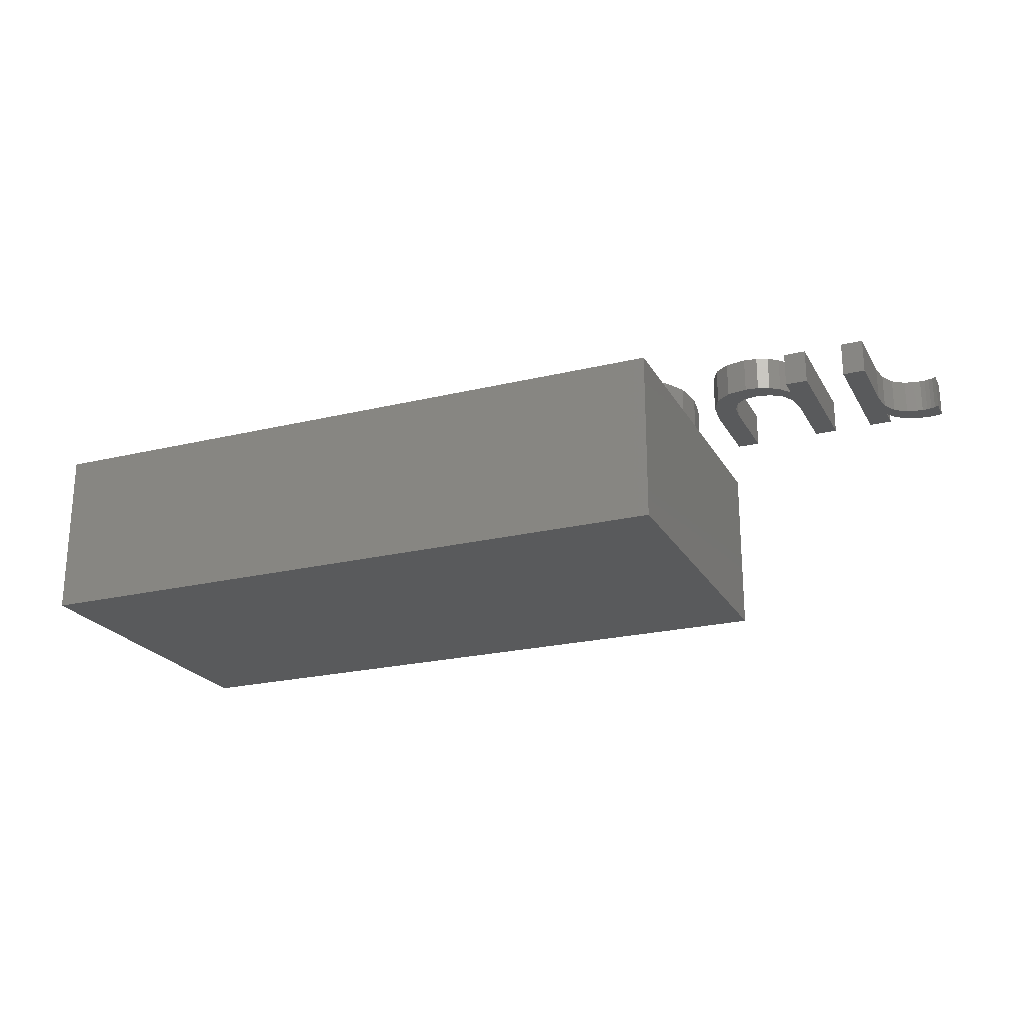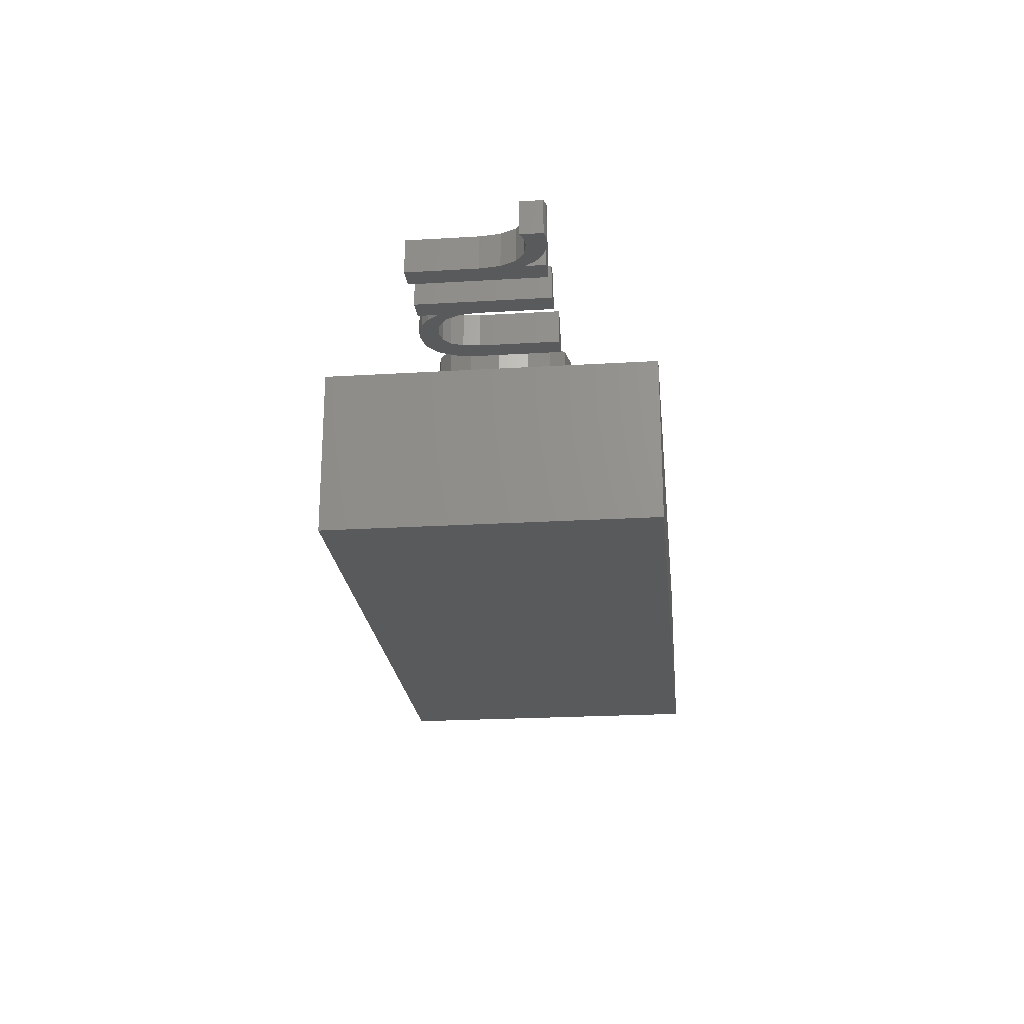
<metadata>
{"format":"stl","ext":"stl","renderer":"f3d","projection":"perspective","resolution":1024,"background":"white","views":[{"elev":-22.5,"azim":22.7,"up":"+Z"},{"elev":-22.8,"azim":95.9,"up":"+Z"}]}
</metadata>
<code>
# stl→obj: 394 verts, 776 faces
v -10 -5 0
v -10 5 5
v -10 5 0
v -10 -5 5
v -3.302 0.2533 5
v -1.062 0.2533 5
v -1.138 0.8878 5
v -3.227 0.8921 5
v -1.364 1.375 5
v -1.138 -0.3832 5
v -2.18 1.789 5
v -1.719 1.686 5
v -3.227 -0.3857 5
v -3.001 1.378 5
v -1.364 -0.8707 5
v -2.645 1.687 5
v -3.003 -0.8727 5
v -2.18 -1.283 5
v -1.719 -1.18 5
v -2.647 -1.18 5
v 7.076 0.2533 5
v 9.316 0.2533 5
v 9.24 0.8878 5
v 7.151 0.8921 5
v 9.014 1.375 5
v 9.24 -0.3832 5
v 8.198 1.789 5
v 8.659 1.686 5
v 7.151 -0.3857 5
v 7.377 1.378 5
v 9.014 -0.8707 5
v 7.733 1.687 5
v 7.375 -0.8727 5
v 8.198 -1.283 5
v 8.659 -1.18 5
v 7.731 -1.18 5
v -6.087 0.7088 5
v -5.48 -0.1607 5
v -5.547 0.2518 5
v -5.748 0.5393 5
v -6.087 -1.033 5
v -5.547 -0.5719 5
v -5.748 -0.8617 5
v -6.57 0.7653 5
v -6.57 -1.091 5
v -7.656 0.7653 5
v -7.656 -1.091 5
v -6.221 2.768 5
v -5.672 2.077 5
v -5.733 2.401 5
v -5.915 2.63 5
v -6.221 1.387 5
v -5.733 1.752 5
v -5.915 1.522 5
v -6.654 2.813 5
v -6.654 1.341 5
v -7.656 2.813 5
v -7.656 1.341 5
v 1.366 1.907 5
v 1.122 2.173 5
v 1.122 1.597 5
v -5.189 1.426 5
v -3.825 1.11 5
v -5.023 1.744 5
v -5.055 0.6313 5
v -4.846 0.2411 5
v -5.389 0.9191 5
v -5.461 1.206 5
v -5.836 1.088 5
v 1.412 1.401 5
v 3.042 0.6453 5
v 2.99 1.119 5
v 4.799 2.877 5
v 5.439 2.173 5
v 5.439 2.877 5
v 4.799 2.173 5
v 10 5 5
v 9.956 0.2533 5
v 10 -5 5
v 9.838 1.11 5
v 9.487 1.757 5
v 8.93 2.165 5
v 8.196 2.301 5
v 5.439 3.645 5
v 7.46 2.165 5
v 6.903 1.757 5
v 4.799 3.645 5
v 2.929 2.198 5
v 3.345 1.886 5
v 3.682 0.6653 5
v 4.799 -1.764 5
v 3.682 -1.667 5
v 4.768 -2.201 5
v 4.199 -2.627 5
v 4.492 -2.585 5
v 4.031 -2.627 5
v 4.673 -2.459 5
v 3.598 1.374 5
v 2.353 2.301 5
v 1.978 2.258 5
v 1.65 2.126 5
v 0.4818 2.173 5
v -0.4222 0.2533 5
v 0.4818 -1.667 5
v -0.5394 1.11 5
v -0.8912 1.757 5
v -2.182 2.301 5
v -1.448 2.165 5
v -5.908 3.309 5
v -3.942 0.2533 5
v -3.475 1.757 5
v -4.968 2.155 5
v -4.776 -0.2357 5
v -5.074 2.68 5
v -2.918 2.165 5
v -5.393 3.068 5
v -6.604 3.389 5
v -8.36 3.389 5
v -8.36 -1.667 5
v 9.838 -0.6014 5
v 9.487 -1.25 5
v 8.93 -1.658 5
v 8.196 -1.795 5
v 5.161 -2.814 5
v 7.46 -1.658 5
v 5.37 -2.389 5
v 6.903 -1.25 5
v 6.553 1.11 5
v 6.436 0.2533 5
v 5.439 -1.764 5
v 6.553 -0.6014 5
v 4.798 -3.057 5
v 4.265 -3.139 5
v 4.031 -3.139 5
v 3.042 -1.667 5
v 2.205 1.725 5
v 2.833 1.456 5
v 2.571 1.658 5
v 1.755 1.644 5
v 1.194 1.018 5
v 1.122 0.5173 5
v 1.122 -1.667 5
v -0.5394 -0.6014 5
v -0.8912 -1.25 5
v -1.448 -1.658 5
v -2.182 -1.795 5
v -2.918 -1.658 5
v -3.825 -0.6014 5
v -4.891 -0.8427 5
v -3.475 -1.25 5
v -5.234 -1.294 5
v -5.789 -1.573 5
v -6.537 -1.667 5
v 10 5 0
v 10 -5 0
v 15.18 -1.667 5
v 15.82 0.3693 5
v 15.82 -1.667 5
v 15.18 2.173 5
v 15.82 1.597 5
v 15.82 2.173 5
v 17.31 1.655 5
v 17.41 2.237 5
v 17.42 1.597 5
v 17.19 1.694 5
v 17.32 2.265 5
v 17.24 2.285 5
v 17.06 1.718 5
v 17.17 2.297 5
v 17.1 2.301 5
v 16.91 1.725 5
v 16.68 2.258 5
v 16.45 1.638 5
v 16.33 2.127 5
v 16.04 1.908 5
v 16.1 1.375 5
v 15.89 0.9488 5
v 14.06 -1.667 5
v 13.35 -0.5129 5
v 13.42 -0.01268 5
v 13.13 -0.8957 5
v 13.42 -1.091 5
v 13.17 -1.402 5
v 12.78 -1.138 5
v 12.89 -1.622 5
v 12.57 -1.751 5
v 12.33 -1.219 5
v 12.19 -1.795 5
v 11.97 -1.151 5
v 11.62 -1.691 5
v 11.71 -0.9487 5
v 11.2 -1.379 5
v 10.94 -0.8657 5
v 11.55 -0.6102 5
v 10.86 -0.1607 5
v 11.5 -0.1367 5
v 10.86 2.173 5
v 11.5 2.173 5
v 13.42 -1.667 5
v 14.06 2.173 5
v 13.42 2.173 5
v 4.799 3.645 6
v 5.439 2.877 6
v 5.439 3.645 6
v 4.799 2.877 6
v 4.799 -1.764 6
v 5.439 -1.764 6
v 5.439 2.173 6
v 4.768 -2.201 6
v 4.799 2.173 6
v 5.37 -2.389 6
v 4.673 -2.459 6
v 5.161 -2.814 6
v 4.798 -3.057 6
v 4.492 -2.585 6
v 4.265 -3.139 6
v 4.199 -2.627 6
v 4.031 -3.139 6
v 4.031 -2.627 6
v -5.733 2.401 6
v -4.968 2.155 6
v -5.074 2.68 6
v -5.672 2.077 6
v -5.023 1.744 6
v -5.393 3.068 6
v -5.733 1.752 6
v -5.189 1.426 6
v -5.915 2.63 6
v -5.908 3.309 6
v -6.221 2.768 6
v -6.604 3.389 6
v -6.654 2.813 6
v -7.656 2.813 6
v -8.36 3.389 6
v -7.656 1.341 6
v -7.656 0.7653 6
v -8.36 -1.667 6
v -5.461 1.206 6
v -5.915 1.522 6
v -5.836 1.088 6
v -4.846 0.2411 6
v -5.547 0.2518 6
v -5.48 -0.1607 6
v -5.389 0.9191 6
v -5.748 0.5393 6
v -6.221 1.387 6
v -6.087 0.7088 6
v -6.57 0.7653 6
v -6.654 1.341 6
v -4.776 -0.2357 6
v -5.055 0.6313 6
v -5.547 -0.5719 6
v -4.891 -0.8427 6
v -5.234 -1.294 6
v -5.748 -0.8617 6
v -5.789 -1.573 6
v -6.087 -1.033 6
v -6.537 -1.667 6
v -6.57 -1.091 6
v -7.656 -1.091 6
v -1.138 0.8878 6
v -0.4222 0.2533 6
v -0.5394 1.11 6
v -1.364 1.375 6
v -0.8912 1.757 6
v -1.138 -0.3832 6
v -1.062 0.2533 6
v -0.5394 -0.6014 6
v -1.448 2.165 6
v -1.719 1.686 6
v -2.182 2.301 6
v -2.18 1.789 6
v -2.645 1.687 6
v -2.918 2.165 6
v -3.001 1.378 6
v -3.475 1.757 6
v -3.825 1.11 6
v -3.227 0.8921 6
v -1.364 -0.8707 6
v -0.8912 -1.25 6
v -1.448 -1.658 6
v -1.719 -1.18 6
v -2.182 -1.795 6
v -2.18 -1.283 6
v -2.647 -1.18 6
v -2.918 -1.658 6
v -3.003 -0.8727 6
v -3.825 -0.6014 6
v -3.227 -0.3857 6
v -3.475 -1.25 6
v -3.942 0.2533 6
v -3.302 0.2533 6
v 0.4818 2.173 6
v 1.122 1.597 6
v 1.122 2.173 6
v 1.122 0.5173 6
v 0.4818 -1.667 6
v 1.122 -1.667 6
v 3.682 0.6653 6
v 2.99 1.119 6
v 3.042 0.6453 6
v 2.833 1.456 6
v 3.345 1.886 6
v 2.929 2.198 6
v 3.598 1.374 6
v 2.571 1.658 6
v 2.353 2.301 6
v 2.205 1.725 6
v 1.978 2.258 6
v 1.755 1.644 6
v 1.65 2.126 6
v 1.366 1.907 6
v 1.412 1.401 6
v 1.194 1.018 6
v 3.682 -1.667 6
v 3.042 -1.667 6
v 15.18 2.173 6
v 15.82 1.597 6
v 15.82 2.173 6
v 15.82 0.3693 6
v 15.18 -1.667 6
v 15.82 -1.667 6
v 17.19 1.694 6
v 17.41 2.237 6
v 17.32 2.265 6
v 17.31 1.655 6
v 17.42 1.597 6
v 17.24 2.285 6
v 17.06 1.718 6
v 17.17 2.297 6
v 17.1 2.301 6
v 16.91 1.725 6
v 16.68 2.258 6
v 16.45 1.638 6
v 16.33 2.127 6
v 16.04 1.908 6
v 16.1 1.375 6
v 15.89 0.9488 6
v 9.24 0.8878 6
v 9.956 0.2533 6
v 9.838 1.11 6
v 9.014 1.375 6
v 9.487 1.757 6
v 9.24 -0.3832 6
v 9.316 0.2533 6
v 9.838 -0.6014 6
v 8.93 2.165 6
v 8.659 1.686 6
v 8.196 2.301 6
v 8.198 1.789 6
v 7.733 1.687 6
v 7.46 2.165 6
v 7.377 1.378 6
v 6.903 1.757 6
v 6.553 1.11 6
v 7.151 0.8921 6
v 9.014 -0.8707 6
v 9.487 -1.25 6
v 8.93 -1.658 6
v 8.659 -1.18 6
v 8.196 -1.795 6
v 8.198 -1.283 6
v 7.731 -1.18 6
v 7.46 -1.658 6
v 7.375 -0.8727 6
v 6.553 -0.6014 6
v 7.151 -0.3857 6
v 6.903 -1.25 6
v 6.436 0.2533 6
v 7.076 0.2533 6
v 10.86 2.173 6
v 11.5 -0.1367 6
v 11.5 2.173 6
v 10.94 -0.8657 6
v 10.86 -0.1607 6
v 11.2 -1.379 6
v 14.06 -1.667 6
v 13.35 -0.5129 6
v 13.42 -1.091 6
v 13.13 -0.8957 6
v 13.17 -1.402 6
v 12.78 -1.138 6
v 12.89 -1.622 6
v 12.57 -1.751 6
v 12.33 -1.219 6
v 12.19 -1.795 6
v 11.97 -1.151 6
v 11.62 -1.691 6
v 11.71 -0.9487 6
v 11.55 -0.6102 6
v 13.42 -0.01268 6
v 14.06 2.173 6
v 13.42 2.173 6
v 13.42 -1.667 6
f 1 2 3
f 2 1 4
f 5 6 7
f 8 7 9
f 6 5 10
f 11 9 12
f 13 10 5
f 9 11 14
f 10 13 15
f 14 11 16
f 17 15 13
f 9 14 8
f 18 15 17
f 7 8 5
f 15 18 19
f 18 17 20
f 21 22 23
f 24 23 25
f 22 21 26
f 27 25 28
f 29 26 21
f 25 27 30
f 26 29 31
f 30 27 32
f 33 31 29
f 25 30 24
f 34 31 33
f 23 24 21
f 31 34 35
f 34 33 36
f 37 38 39
f 37 39 40
f 41 38 37
f 38 41 42
f 42 41 43
f 44 41 37
f 44 45 41
f 46 45 44
f 45 46 47
f 48 49 50
f 48 50 51
f 52 49 48
f 49 52 53
f 53 52 54
f 55 52 48
f 55 56 52
f 57 56 55
f 56 57 58
f 59 60 61
f 62 63 64
f 63 65 66
f 63 62 65
f 62 67 65
f 68 67 62
f 67 68 69
f 70 71 72
f 73 74 75
f 74 73 76
f 77 78 79
f 77 80 78
f 77 81 80
f 77 82 81
f 77 83 82
f 84 83 77
f 83 84 85
f 74 86 75
f 85 75 86
f 75 85 84
f 77 87 84
f 88 73 87
f 73 89 76
f 76 90 91
f 92 91 90
f 91 92 93
f 94 93 92
f 95 93 94
f 94 92 96
f 93 95 97
f 76 98 90
f 76 89 98
f 73 88 89
f 87 99 88
f 87 100 99
f 60 100 87
f 101 60 59
f 100 60 101
f 87 102 60
f 102 103 104
f 102 105 103
f 102 106 105
f 107 102 87
f 102 108 106
f 2 87 77
f 102 107 108
f 87 109 107
f 66 110 63
f 64 111 112
f 110 66 113
f 111 64 63
f 114 111 115
f 107 116 115
f 111 114 112
f 115 116 114
f 107 109 116
f 87 2 109
f 109 2 117
f 118 2 119
f 117 2 118
f 120 79 78
f 121 79 120
f 122 79 121
f 123 79 122
f 124 123 125
f 126 125 127
f 86 74 128
f 128 74 129
f 130 129 74
f 129 130 131
f 130 127 131
f 126 127 130
f 125 126 124
f 123 124 79
f 132 79 124
f 133 79 132
f 134 79 133
f 135 96 92
f 96 135 134
f 136 72 137
f 136 137 138
f 139 72 136
f 70 72 139
f 71 70 140
f 71 140 141
f 71 141 135
f 142 135 141
f 135 142 134
f 104 134 142
f 143 104 103
f 144 104 143
f 145 104 144
f 104 145 134
f 146 134 145
f 4 134 146
f 4 146 147
f 113 148 110
f 149 148 113
f 148 149 150
f 151 150 149
f 150 151 147
f 152 147 151
f 4 147 152
f 4 152 153
f 4 153 119
f 134 4 79
f 4 119 2
f 79 154 77
f 154 79 155
f 154 2 77
f 2 154 3
f 1 154 155
f 154 1 3
f 1 79 4
f 79 1 155
f 156 157 158
f 159 157 156
f 157 159 160
f 160 159 161
f 162 163 164
f 165 163 162
f 163 165 166
f 166 165 167
f 168 167 165
f 167 168 169
f 169 168 170
f 171 170 168
f 171 172 170
f 173 172 171
f 173 174 172
f 175 173 176
f 173 175 174
f 160 176 177
f 176 160 175
f 160 177 157
f 178 179 180
f 181 182 183
f 182 181 179
f 184 183 185
f 183 184 181
f 186 184 185
f 186 187 184
f 188 187 186
f 188 189 187
f 190 189 188
f 189 190 191
f 192 191 190
f 193 191 192
f 191 193 194
f 195 194 193
f 194 195 196
f 197 196 195
f 196 197 198
f 182 178 199
f 179 178 182
f 178 180 200
f 200 180 201
f 202 203 204
f 203 202 205
f 206 207 208
f 209 207 206
f 206 208 210
f 207 209 211
f 212 211 209
f 211 212 213
f 213 212 214
f 215 214 212
f 215 216 214
f 217 216 215
f 218 217 219
f 217 218 216
f 220 221 222
f 221 223 224
f 220 222 225
f 226 224 223
f 224 226 227
f 221 220 223
f 228 225 229
f 225 228 220
f 229 230 228
f 231 230 229
f 231 232 230
f 231 233 232
f 234 235 233
f 235 234 236
f 237 236 234
f 234 233 231
f 227 226 238
f 239 238 226
f 238 239 240
f 241 242 243
f 244 245 242
f 240 245 244
f 246 240 239
f 240 247 245
f 240 246 247
f 246 248 247
f 249 248 246
f 236 249 235
f 249 236 248
f 243 250 241
f 242 241 251
f 252 250 243
f 242 251 244
f 250 252 253
f 253 252 254
f 255 254 252
f 255 256 254
f 257 256 255
f 257 258 256
f 259 258 257
f 260 258 259
f 260 237 258
f 236 237 260
f 261 262 263
f 264 263 265
f 266 262 267
f 262 266 268
f 262 261 267
f 263 264 261
f 269 264 265
f 269 270 264
f 271 270 269
f 270 271 272
f 271 273 272
f 274 273 271
f 274 275 273
f 276 275 274
f 275 277 278
f 277 275 276
f 279 268 266
f 268 279 280
f 279 281 280
f 282 281 279
f 283 282 284
f 282 283 281
f 285 283 284
f 285 286 283
f 287 286 285
f 288 287 289
f 287 290 286
f 291 289 292
f 291 278 277
f 278 291 292
f 289 291 288
f 287 288 290
f 293 294 295
f 294 293 296
f 297 296 293
f 296 297 298
f 299 300 301
f 302 303 304
f 305 302 300
f 304 306 302
f 307 306 304
f 307 308 306
f 309 308 307
f 309 310 308
f 311 310 309
f 312 310 311
f 310 312 313
f 294 313 312
f 313 294 314
f 314 294 296
f 300 299 305
f 302 305 303
f 299 301 315
f 315 301 316
f 317 318 319
f 318 317 320
f 321 320 317
f 320 321 322
f 323 324 325
f 324 326 327
f 323 325 328
f 324 323 326
f 329 328 330
f 329 330 331
f 328 329 323
f 331 332 329
f 333 332 331
f 333 334 332
f 335 334 333
f 336 334 335
f 334 336 337
f 318 337 336
f 337 318 338
f 338 318 320
f 339 340 341
f 342 341 343
f 344 340 345
f 340 344 346
f 340 339 345
f 341 342 339
f 347 342 343
f 347 348 342
f 349 348 347
f 348 349 350
f 349 351 350
f 352 351 349
f 352 353 351
f 354 353 352
f 353 355 356
f 355 353 354
f 357 346 344
f 346 357 358
f 357 359 358
f 360 359 357
f 361 360 362
f 360 361 359
f 363 361 362
f 363 364 361
f 365 364 363
f 366 365 367
f 365 368 364
f 369 367 370
f 369 356 355
f 356 369 370
f 367 369 366
f 365 366 368
f 371 372 373
f 374 372 375
f 372 371 375
f 372 374 376
f 377 378 379
f 380 379 378
f 379 380 381
f 382 381 380
f 381 382 383
f 382 384 383
f 385 384 382
f 385 386 384
f 387 386 385
f 388 387 389
f 387 388 386
f 376 389 390
f 376 390 372
f 389 376 388
f 391 392 393
f 392 391 377
f 378 377 391
f 377 379 394
f 84 202 204
f 202 84 87
f 73 202 87
f 202 73 205
f 73 203 205
f 203 73 75
f 203 84 204
f 84 203 75
f 152 254 256
f 254 152 151
f 254 149 253
f 149 254 151
f 253 113 250
f 113 253 149
f 250 66 241
f 66 250 113
f 241 65 251
f 65 241 66
f 65 244 251
f 244 65 67
f 67 240 244
f 240 67 69
f 69 238 240
f 238 69 68
f 68 227 238
f 227 68 62
f 227 64 224
f 64 227 62
f 224 112 221
f 112 224 64
f 221 114 222
f 114 221 112
f 222 116 225
f 116 222 114
f 116 229 225
f 229 116 109
f 109 231 229
f 231 109 117
f 117 234 231
f 234 117 118
f 119 234 118
f 234 119 237
f 119 258 237
f 258 119 153
f 153 256 258
f 256 153 152
f 235 57 233
f 57 235 58
f 57 232 233
f 232 57 55
f 55 230 232
f 230 55 48
f 48 228 230
f 228 48 51
f 50 228 51
f 228 50 220
f 49 220 50
f 220 49 223
f 53 223 49
f 223 53 226
f 54 226 53
f 226 54 239
f 54 246 239
f 246 54 52
f 52 249 246
f 249 52 56
f 56 235 249
f 235 56 58
f 260 46 236
f 46 260 47
f 46 248 236
f 248 46 44
f 44 247 248
f 247 44 37
f 37 245 247
f 245 37 40
f 39 245 40
f 245 39 242
f 38 242 39
f 242 38 243
f 42 243 38
f 243 42 252
f 43 252 42
f 252 43 255
f 43 257 255
f 257 43 41
f 41 259 257
f 259 41 45
f 45 260 259
f 260 45 47
f 145 280 281
f 280 145 144
f 280 143 268
f 143 280 144
f 268 103 262
f 103 268 143
f 262 105 263
f 105 262 103
f 263 106 265
f 106 263 105
f 106 269 265
f 269 106 108
f 108 271 269
f 271 108 107
f 107 274 271
f 274 107 115
f 115 276 274
f 276 115 111
f 63 276 111
f 276 63 277
f 110 277 63
f 277 110 291
f 148 291 110
f 291 148 288
f 150 288 148
f 288 150 290
f 150 286 290
f 286 150 147
f 147 283 286
f 283 147 146
f 146 281 283
f 281 146 145
f 20 287 285
f 287 20 17
f 287 13 289
f 13 287 17
f 289 5 292
f 5 289 13
f 292 8 278
f 8 292 5
f 278 14 275
f 14 278 8
f 14 273 275
f 273 14 16
f 16 272 273
f 272 16 11
f 11 270 272
f 270 11 12
f 12 264 270
f 264 12 9
f 7 264 9
f 264 7 261
f 6 261 7
f 261 6 267
f 10 267 6
f 267 10 266
f 15 266 10
f 266 15 279
f 15 282 279
f 282 15 19
f 19 284 282
f 284 19 18
f 18 285 284
f 285 18 20
f 296 140 314
f 140 296 141
f 314 70 313
f 70 314 140
f 70 310 313
f 310 70 139
f 139 308 310
f 308 139 136
f 136 306 308
f 306 136 138
f 138 302 306
f 302 138 137
f 72 302 137
f 302 72 300
f 71 300 72
f 300 71 301
f 135 301 71
f 301 135 316
f 135 315 316
f 315 135 92
f 315 90 299
f 90 315 92
f 299 98 305
f 98 299 90
f 305 89 303
f 89 305 98
f 89 304 303
f 304 89 88
f 88 307 304
f 307 88 99
f 99 309 307
f 309 99 100
f 100 311 309
f 311 100 101
f 101 312 311
f 312 101 59
f 61 312 59
f 312 61 294
f 294 60 295
f 60 294 61
f 60 293 295
f 293 60 102
f 104 293 102
f 293 104 297
f 104 298 297
f 298 104 142
f 298 141 296
f 141 298 142
f 122 358 359
f 358 122 121
f 358 120 346
f 120 358 121
f 346 78 340
f 78 346 120
f 340 80 341
f 80 340 78
f 341 81 343
f 81 341 80
f 81 347 343
f 347 81 82
f 82 349 347
f 349 82 83
f 83 352 349
f 352 83 85
f 85 354 352
f 354 85 86
f 128 354 86
f 354 128 355
f 129 355 128
f 355 129 369
f 131 369 129
f 369 131 366
f 127 366 131
f 366 127 368
f 127 364 368
f 364 127 125
f 125 361 364
f 361 125 123
f 123 359 361
f 359 123 122
f 36 365 363
f 365 36 33
f 365 29 367
f 29 365 33
f 367 21 370
f 21 367 29
f 370 24 356
f 24 370 21
f 356 30 353
f 30 356 24
f 30 351 353
f 351 30 32
f 32 350 351
f 350 32 27
f 27 348 350
f 348 27 28
f 28 342 348
f 342 28 25
f 23 342 25
f 342 23 339
f 22 339 23
f 339 22 345
f 26 345 22
f 345 26 344
f 31 344 26
f 344 31 357
f 31 360 357
f 360 31 35
f 35 362 360
f 362 35 34
f 34 363 362
f 363 34 36
f 320 177 338
f 177 320 157
f 338 176 337
f 176 338 177
f 176 334 337
f 334 176 173
f 173 332 334
f 332 173 171
f 171 329 332
f 329 171 168
f 168 323 329
f 323 168 165
f 165 326 323
f 326 165 162
f 162 327 326
f 327 162 164
f 327 163 324
f 163 327 164
f 163 325 324
f 325 163 166
f 166 328 325
f 328 166 167
f 167 330 328
f 330 167 169
f 169 331 330
f 331 169 170
f 170 333 331
f 333 170 172
f 172 335 333
f 335 172 174
f 174 336 335
f 336 174 175
f 160 336 175
f 336 160 318
f 318 161 319
f 161 318 160
f 161 317 319
f 317 161 159
f 156 317 159
f 317 156 321
f 156 322 321
f 322 156 158
f 322 157 320
f 157 322 158
f 132 213 214
f 213 132 124
f 213 126 211
f 126 213 124
f 211 130 207
f 130 211 126
f 207 74 208
f 74 207 130
f 74 210 208
f 210 74 76
f 91 210 76
f 210 91 206
f 93 206 91
f 206 93 209
f 97 209 93
f 209 97 212
f 97 215 212
f 215 97 95
f 95 217 215
f 217 95 94
f 94 219 217
f 219 94 96
f 134 219 96
f 219 134 218
f 134 216 218
f 216 134 133
f 133 214 216
f 214 133 132
f 186 383 384
f 383 186 185
f 185 381 383
f 381 185 183
f 381 182 379
f 182 381 183
f 199 379 182
f 379 199 394
f 199 377 394
f 377 199 178
f 377 200 392
f 200 377 178
f 200 393 392
f 393 200 201
f 180 393 201
f 393 180 391
f 179 391 180
f 391 179 378
f 181 378 179
f 378 181 380
f 181 382 380
f 382 181 184
f 184 385 382
f 385 184 187
f 187 387 385
f 387 187 189
f 189 389 387
f 389 189 191
f 389 194 390
f 194 389 191
f 390 196 372
f 196 390 194
f 372 198 373
f 198 372 196
f 198 371 373
f 371 198 197
f 195 371 197
f 371 195 375
f 193 375 195
f 375 193 374
f 192 374 193
f 374 192 376
f 192 388 376
f 388 192 190
f 190 386 388
f 386 190 188
f 188 384 386
f 384 188 186

</code>
